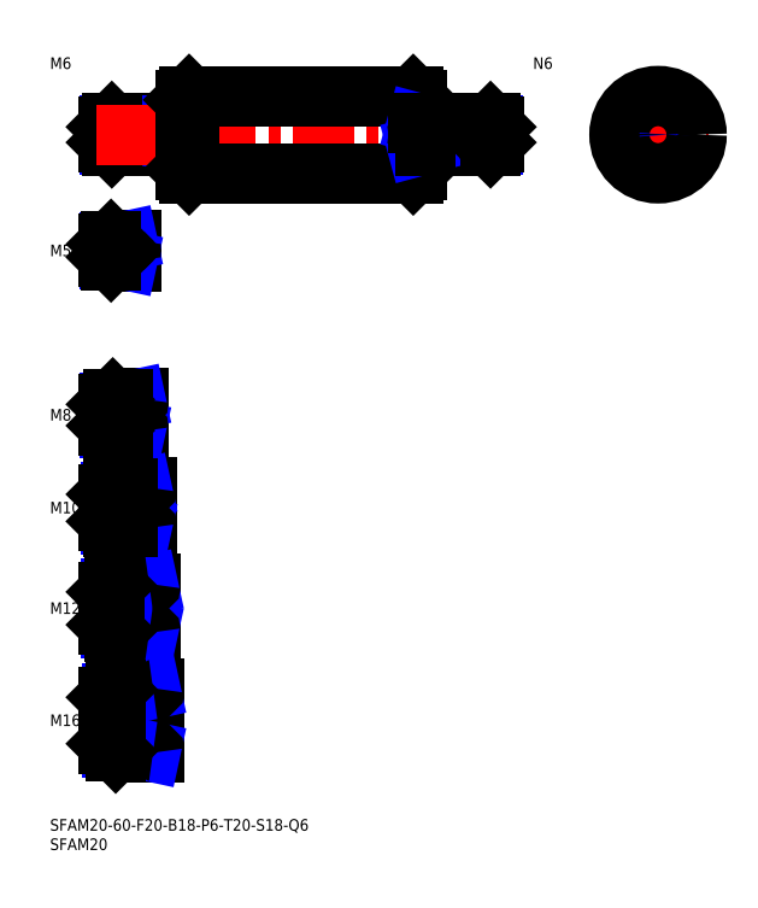
<metadata>
{"format":"dxf","ext":"dxf","renderer":"ezdxf+matplotlib","layout":"modelspace","background":"white","min_lineweight":24,"dpi":150}
</metadata>
<code>
0
SECTION
2
ENTITIES
0
INSERT
8
MSM_CONTINUOUS
2
*U16
10
0
20
0
30
0
0
INSERT
8
MSM_CONTINUOUS
2
*U17
10
0
20
0
30
0
0
INSERT
8
MSM_CONTINUOUS
2
*U18
10
0
20
0
30
0
0
LINE
8
MSM_CENTER
10
13
20
25.5
30
0
11
29
21
25.5
31
0
0
LINE
8
MSM_CENTER
10
13
20
54.5
30
0
11
28
21
54.5
31
0
0
INSERT
8
MSM_CONTINUOUS
2
*U19
10
0
20
0
30
0
0
INSERT
8
MSM_CONTINUOUS
2
*U20
10
0
20
0
30
0
0
LINE
8
MSM_CENTER
10
13
20
80.5
30
0
11
27
21
80.5
31
0
0
INSERT
8
MSM_CONTINUOUS
2
*U21
10
0
20
0
30
0
0
LINE
8
MSM_CENTER
10
13
20
104.5
30
0
11
25
21
104.5
31
0
0
INSERT
8
MSM_CONTINUOUS
2
*U22
10
0
20
0
30
0
0
LINE
8
MSM_CONTINUOUS
10
34.7
20
180
30
0
11
16
21
180
31
0
0
LINE
8
MSM_NARROW
10
33
20
179.5
30
0
11
15.46
21
179.5
31
0
0
LINE
8
MSM_NARROW
10
33
20
174.5
30
0
11
15.46
21
174.5
31
0
0
LINE
8
MSM_CONTINUOUS
10
34.7
20
174
30
0
11
16
21
174
31
0
0
LINE
8
MSM_CONTINUOUS
10
15
20
179
30
0
11
15
21
175
31
0
0
LINE
8
MSM_NARROW
10
19
20
101.2
30
0
11
15.57
21
101.2
31
0
0
LINE
8
MSM_CONTINUOUS
10
22.7
20
100.5
30
0
11
16.25
21
100.5
31
0
0
LINE
8
MSM_CONTINUOUS
10
22.7
20
108.5
30
0
11
16.25
21
108.5
31
0
0
LINE
8
MSM_NARROW
10
19
20
107.8
30
0
11
15.57
21
107.8
31
0
0
LINE
8
MSM_CONTINUOUS
10
15
20
101.7
30
0
11
15
21
107.2
31
0
0
LINE
8
MSM_NARROW
10
20
20
76.31
30
0
11
15.69
21
76.31
31
0
0
LINE
8
MSM_CONTINUOUS
10
24.7
20
75.5
30
0
11
16.5
21
75.5
31
0
0
LINE
8
MSM_CONTINUOUS
10
24.7
20
85.5
30
0
11
16.5
21
85.5
31
0
0
LINE
8
MSM_NARROW
10
20
20
84.69
30
0
11
15.69
21
84.69
31
0
0
LINE
8
MSM_CONTINUOUS
10
15
20
77
30
0
11
15
21
84
31
0
0
LINE
8
MSM_NARROW
10
21
20
49.45
30
0
11
15.8
21
49.45
31
0
0
LINE
8
MSM_CONTINUOUS
10
25.7
20
48.5
30
0
11
16.75
21
48.5
31
0
0
LINE
8
MSM_CONTINUOUS
10
25.7
20
60.5
30
0
11
16.75
21
60.5
31
0
0
LINE
8
MSM_NARROW
10
21
20
59.55
30
0
11
15.8
21
59.55
31
0
0
LINE
8
MSM_CONTINUOUS
10
15
20
50.25
30
0
11
15
21
58.75
31
0
0
LINE
8
MSM_CONTINUOUS
10
26.7
20
17.5
30
0
11
17
21
17.5
31
0
0
LINE
8
MSM_NARROW
10
21
20
18.58
30
0
11
15.92
21
18.58
31
0
0
LINE
8
MSM_NARROW
10
21
20
32.42
30
0
11
15.92
21
32.42
31
0
0
LINE
8
MSM_CONTINUOUS
10
26.7
20
33.5
30
0
11
17
21
33.5
31
0
0
LINE
8
MSM_CONTINUOUS
10
15
20
19.5
30
0
11
15
21
31.5
31
0
0
LINE
8
MSM_CONTINUOUS
10
23
20
108.8
30
0
11
23
21
100.2
31
0
0
LINE
8
MSM_CONTINUOUS
10
26
20
48.2
30
0
11
26
21
60.8
31
0
0
LINE
8
MSM_CONTINUOUS
10
25
20
85.8
30
0
11
25
21
75.2
31
0
0
LINE
8
MSM_CONTINUOUS
10
27
20
33.8
30
0
11
27
21
17.2
31
0
0
LINE
8
MSM_CONTINUOUS
10
21
20
48.5
30
0
11
21
21
60.5
31
0
0
LINE
8
MSM_CONTINUOUS
10
21
20
33.5
30
0
11
21
21
17.5
31
0
0
LINE
8
MSM_NARROW
10
33
20
179.5
30
0
11
35
21
180
31
0
0
LINE
8
MSM_NARROW
10
33
20
174.5
30
0
11
35
21
174
31
0
0
LINE
8
MSM_NARROW
10
19
20
107.8
30
0
11
22.13
21
108.5
31
0
0
LINE
8
MSM_NARROW
10
19
20
101.2
30
0
11
22.13
21
100.5
31
0
0
LINE
8
MSM_NARROW
10
20
20
84.69
30
0
11
23.75
21
85.5
31
0
0
LINE
8
MSM_NARROW
10
20
20
76.31
30
0
11
23.75
21
75.5
31
0
0
LINE
8
MSM_NARROW
10
21
20
59.55
30
0
11
25.38
21
60.5
31
0
0
LINE
8
MSM_NARROW
10
21
20
49.45
30
0
11
25.38
21
48.5
31
0
0
LINE
8
MSM_NARROW
10
21
20
32.42
30
0
11
26
21
33.5
31
0
0
LINE
8
MSM_NARROW
10
21
20
18.58
30
0
11
26
21
17.5
31
0
0
LINE
8
MSM_CONTINUOUS
10
16
20
180
30
0
11
15
21
179
31
0
0
LINE
8
MSM_CONTINUOUS
10
16
20
174
30
0
11
15
21
175
31
0
0
LINE
8
MSM_CONTINUOUS
10
16
20
180
30
0
11
16
21
174
31
0
0
LINE
8
MSM_CONTINUOUS
10
16.25
20
108.5
30
0
11
15
21
107.2
31
0
0
LINE
8
MSM_CONTINUOUS
10
16.25
20
100.5
30
0
11
15
21
101.7
31
0
0
LINE
8
MSM_CONTINUOUS
10
16.25
20
108.5
30
0
11
16.25
21
100.5
31
0
0
LINE
8
MSM_CONTINUOUS
10
16.5
20
85.5
30
0
11
15
21
84
31
0
0
LINE
8
MSM_CONTINUOUS
10
16.5
20
75.5
30
0
11
15
21
77
31
0
0
LINE
8
MSM_CONTINUOUS
10
16.5
20
85.5
30
0
11
16.5
21
75.5
31
0
0
LINE
8
MSM_CONTINUOUS
10
16.75
20
60.5
30
0
11
15
21
58.75
31
0
0
LINE
8
MSM_CONTINUOUS
10
16.75
20
48.5
30
0
11
15
21
50.25
31
0
0
LINE
8
MSM_CONTINUOUS
10
16.75
20
60.5
30
0
11
16.75
21
48.5
31
0
0
LINE
8
MSM_CONTINUOUS
10
17
20
33.5
30
0
11
15
21
31.5
31
0
0
LINE
8
MSM_CONTINUOUS
10
17
20
17.5
30
0
11
15
21
19.5
31
0
0
LINE
8
MSM_CONTINUOUS
10
17
20
17.5
30
0
11
17
21
33.5
31
0
0
LINE
8
MSM_CONTINUOUS
10
33
20
180
30
0
11
33
21
174
31
0
0
LINE
8
MSM_CONTINUOUS
10
19
20
108.5
30
0
11
19
21
100.5
31
0
0
LINE
8
MSM_CONTINUOUS
10
20
20
85.5
30
0
11
20
21
75.5
31
0
0
ARC
8
MSM_CONTINUOUS
10
34.7
20
180.3
30
0
40
0.3
50
270
51
0
0
ARC
8
MSM_CONTINUOUS
10
34.7
20
173.7
30
0
40
0.3
50
0
51
90
0
ARC
8
MSM_CONTINUOUS
10
22.7
20
108.8
30
0
40
0.3
50
270
51
0
0
ARC
8
MSM_CONTINUOUS
10
22.7
20
100.2
30
0
40
0.3
50
0
51
90
0
ARC
8
MSM_CONTINUOUS
10
24.7
20
85.8
30
0
40
0.3
50
270
51
0
0
ARC
8
MSM_CONTINUOUS
10
24.7
20
75.2
30
0
40
0.3
50
0
51
90
0
ARC
8
MSM_CONTINUOUS
10
25.7
20
60.8
30
0
40
0.3
50
270
51
0
0
ARC
8
MSM_CONTINUOUS
10
25.7
20
48.2
30
0
40
0.3
50
0
51
90
0
ARC
8
MSM_CONTINUOUS
10
26.7
20
33.8
30
0
40
0.3
50
270
51
0
0
ARC
8
MSM_CONTINUOUS
10
26.7
20
17.2
30
0
40
0.3
50
0
51
90
0
LINE
8
MSM_CENTER
10
12
20
177
30
0
11
118
21
177
31
0
0
LINE
8
MSM_CONTINUOUS
10
36
20
167
30
0
11
94
21
167
31
0
0
LINE
8
MSM_CONTINUOUS
10
36
20
187
30
0
11
94
21
187
31
0
0
LINE
8
MSM_CONTINUOUS
10
36
20
187
30
0
11
36
21
167
31
0
0
LINE
8
MSM_CONTINUOUS
10
35
20
186
30
0
11
35
21
168
31
0
0
LINE
8
MSM_CONTINUOUS
10
35
20
168
30
0
11
36
21
167
31
0
0
LINE
8
MSM_CONTINUOUS
10
36
20
187
30
0
11
35
21
186
31
0
0
LINE
8
MSM_CONTINUOUS
10
94
20
187
30
0
11
94
21
167
31
0
0
LINE
8
MSM_CONTINUOUS
10
95
20
186
30
0
11
95
21
168
31
0
0
LINE
8
MSM_CONTINUOUS
10
94
20
167
30
0
11
95
21
168
31
0
0
LINE
8
MSM_CONTINUOUS
10
94
20
187
30
0
11
95
21
186
31
0
0
LINE
8
MSM_CENTER
10
157.3
20
190
30
0
11
157.3
21
164
31
0
0
LINE
8
MSM_CENTER
10
144.3
20
177
30
0
11
170.3
21
177
31
0
0
CIRCLE
8
MSM_CONTINUOUS
10
157.3
20
177
30
0
40
10
0
INSERT
8
MSM_CONTINUOUS
2
*U23
10
0
20
0
30
0
0
LINE
8
MSM_NARROW
10
97
20
179.5
30
0
11
114.5
21
179.5
31
0
0
LINE
8
MSM_NARROW
10
97
20
174.5
30
0
11
114.5
21
174.5
31
0
0
LINE
8
MSM_CONTINUOUS
10
95.3
20
174
30
0
11
114
21
174
31
0
0
LINE
8
MSM_CONTINUOUS
10
115
20
179
30
0
11
115
21
175
31
0
0
LINE
8
MSM_NARROW
10
97
20
179.5
30
0
11
95
21
180
31
0
0
LINE
8
MSM_NARROW
10
97
20
174.5
30
0
11
95
21
174
31
0
0
LINE
8
MSM_CONTINUOUS
10
114
20
180
30
0
11
115
21
179
31
0
0
LINE
8
MSM_CONTINUOUS
10
114
20
174
30
0
11
115
21
175
31
0
0
LINE
8
MSM_CONTINUOUS
10
114
20
180
30
0
11
114
21
174
31
0
0
LINE
8
MSM_CONTINUOUS
10
97
20
180
30
0
11
97
21
174
31
0
0
ARC
8
MSM_CONTINUOUS
10
95.3
20
180.3
30
0
40
0.3
50
180
51
270
0
ARC
8
MSM_CONTINUOUS
10
95.3
20
173.7
30
0
40
0.3
50
90
51
180
0
LINE
8
MSM_CONTINUOUS
10
95.3
20
180
30
0
11
114
21
180
31
0
0
CIRCLE
8
MSM_NARROW
10
157.3
20
177
30
0
40
2.458
0
CIRCLE
8
MSM_CONTINUOUS
10
157.3
20
177
30
0
40
3
0
INSERT
8
MSM_CONTINUOUS
2
*U24
10
0
20
0
30
0
0
LINE
8
MSM_CENTER
10
13
20
147
30
0
11
23
21
147
31
0
0
LINE
8
MSM_CONTINUOUS
10
20.7
20
149.5
30
0
11
15.8
21
149.5
31
0
0
LINE
8
MSM_NARROW
10
18
20
149.1
30
0
11
15.37
21
149.1
31
0
0
LINE
8
MSM_NARROW
10
18
20
144.9
30
0
11
15.37
21
144.9
31
0
0
LINE
8
MSM_CONTINUOUS
10
20.7
20
144.5
30
0
11
15.8
21
144.5
31
0
0
LINE
8
MSM_CONTINUOUS
10
15
20
145.3
30
0
11
15
21
148.7
31
0
0
LINE
8
MSM_CONTINUOUS
10
21
20
149.8
30
0
11
21
21
144.2
31
0
0
LINE
8
MSM_CONTINUOUS
10
18
20
149.5
30
0
11
18
21
144.5
31
0
0
LINE
8
MSM_NARROW
10
18
20
149.1
30
0
11
20
21
149.5
31
0
0
LINE
8
MSM_NARROW
10
18
20
144.9
30
0
11
20
21
144.5
31
0
0
LINE
8
MSM_CONTINUOUS
10
15.8
20
149.5
30
0
11
15
21
148.7
31
0
0
LINE
8
MSM_CONTINUOUS
10
15.8
20
144.5
30
0
11
15
21
145.3
31
0
0
LINE
8
MSM_CONTINUOUS
10
15.8
20
149.5
30
0
11
15.8
21
144.5
31
0
0
ARC
8
MSM_CONTINUOUS
10
20.7
20
149.8
30
0
40
0.3
50
270
51
0
0
ARC
8
MSM_CONTINUOUS
10
20.7
20
144.2
30
0
40
0.3
50
0
51
90
0
ENDSEC
0
EOF

</code>
